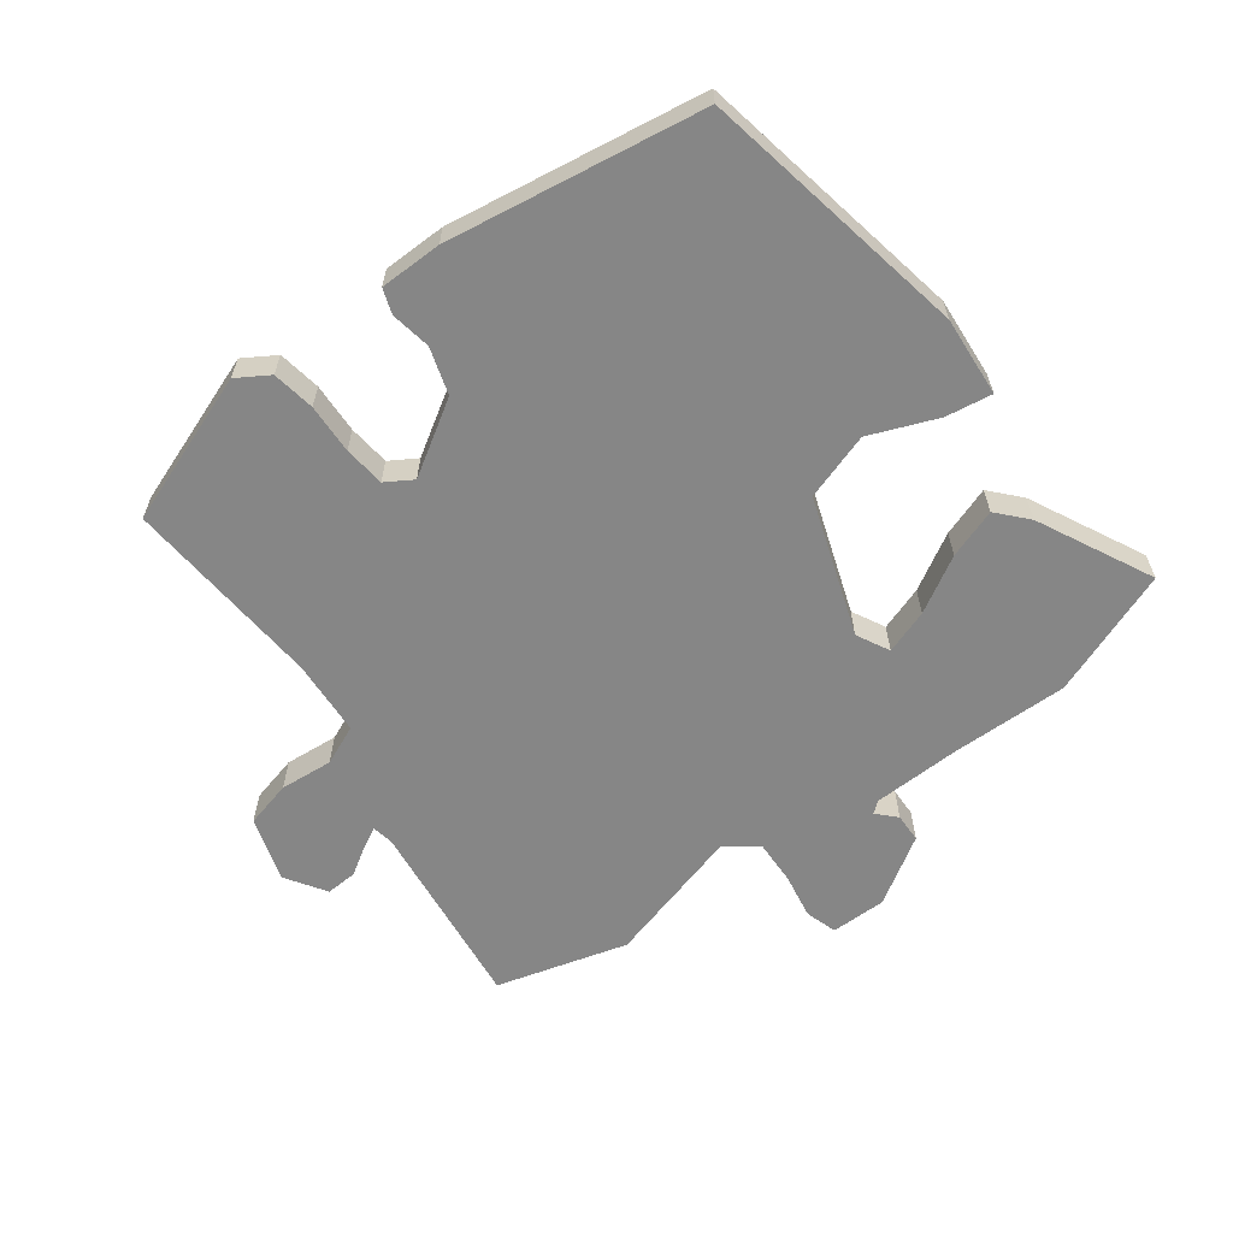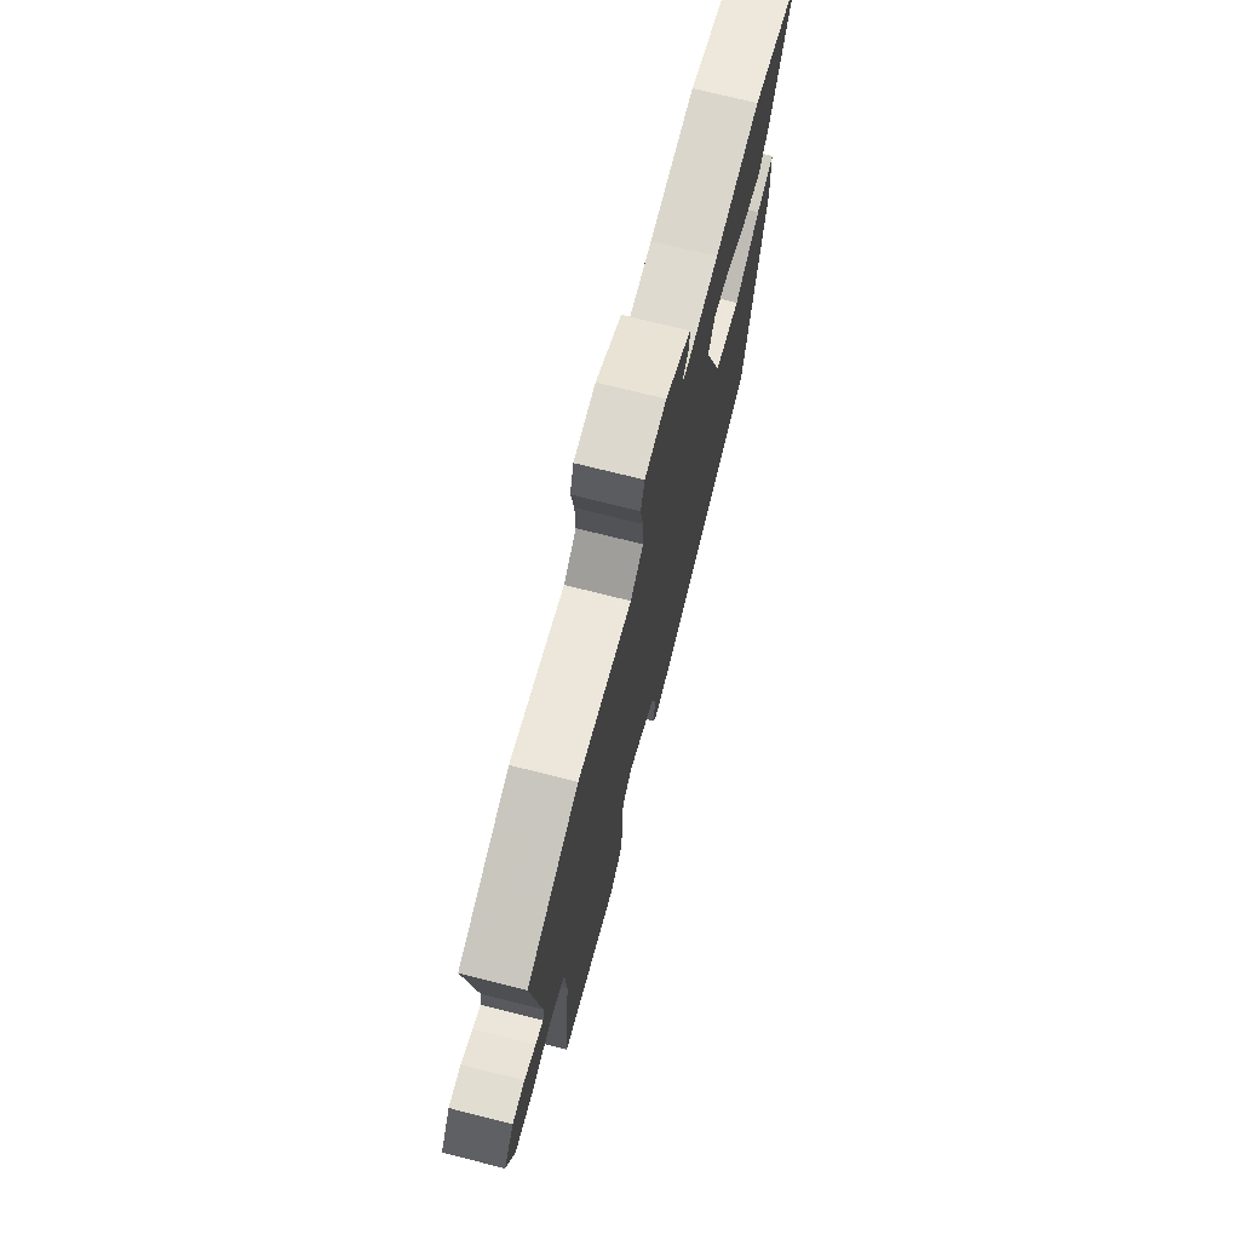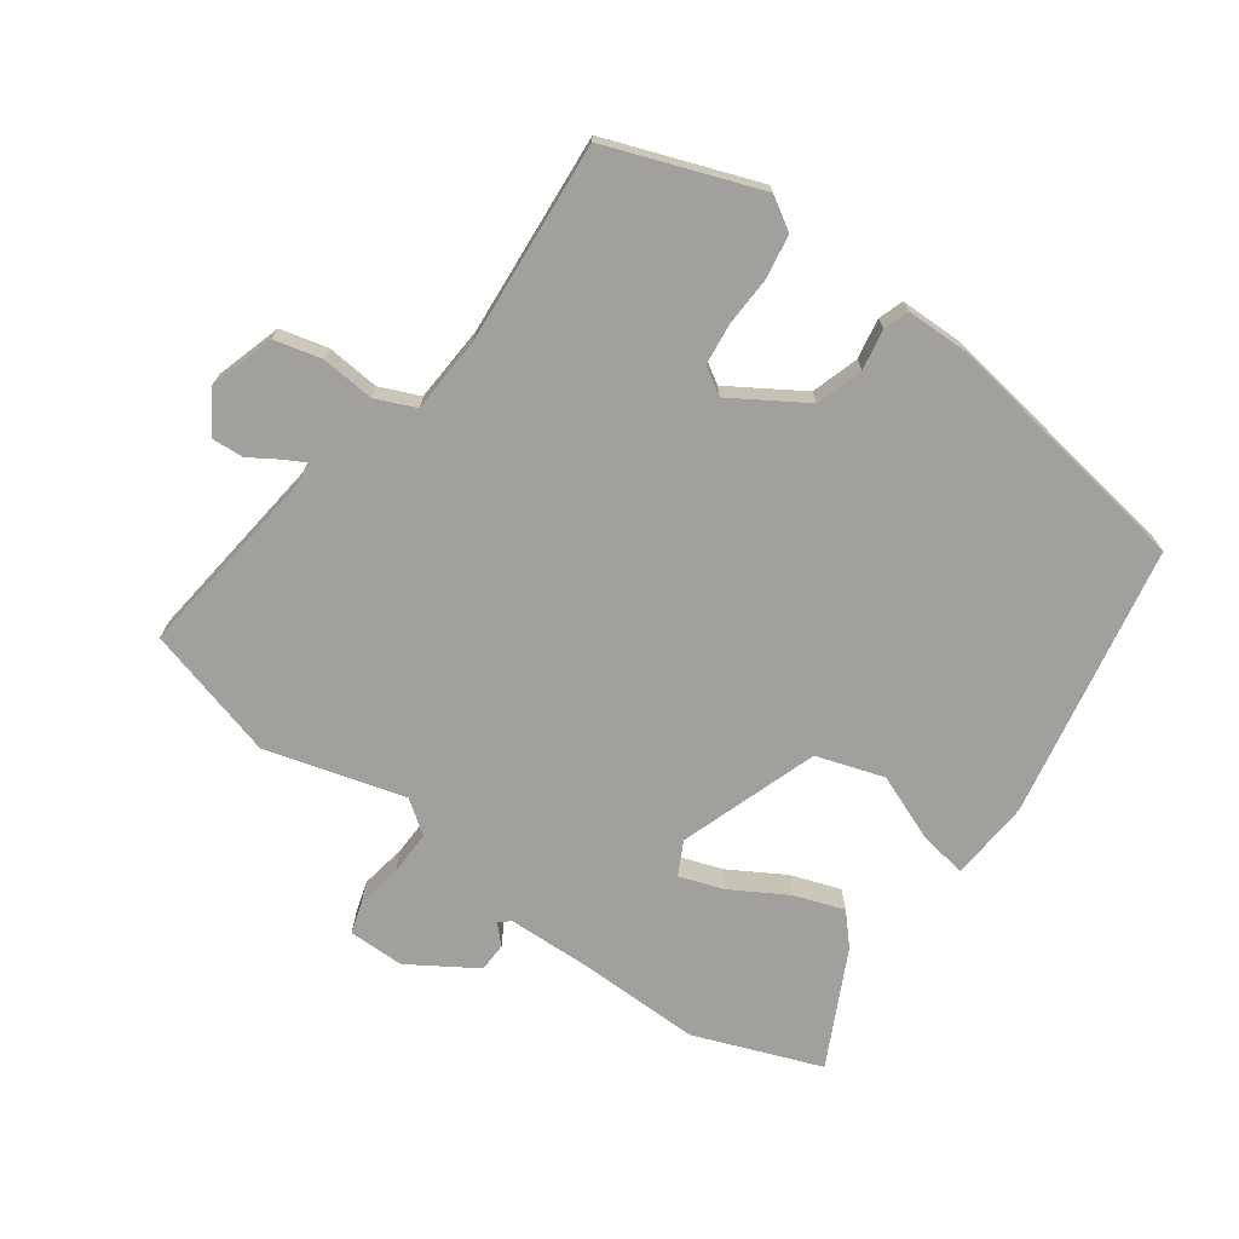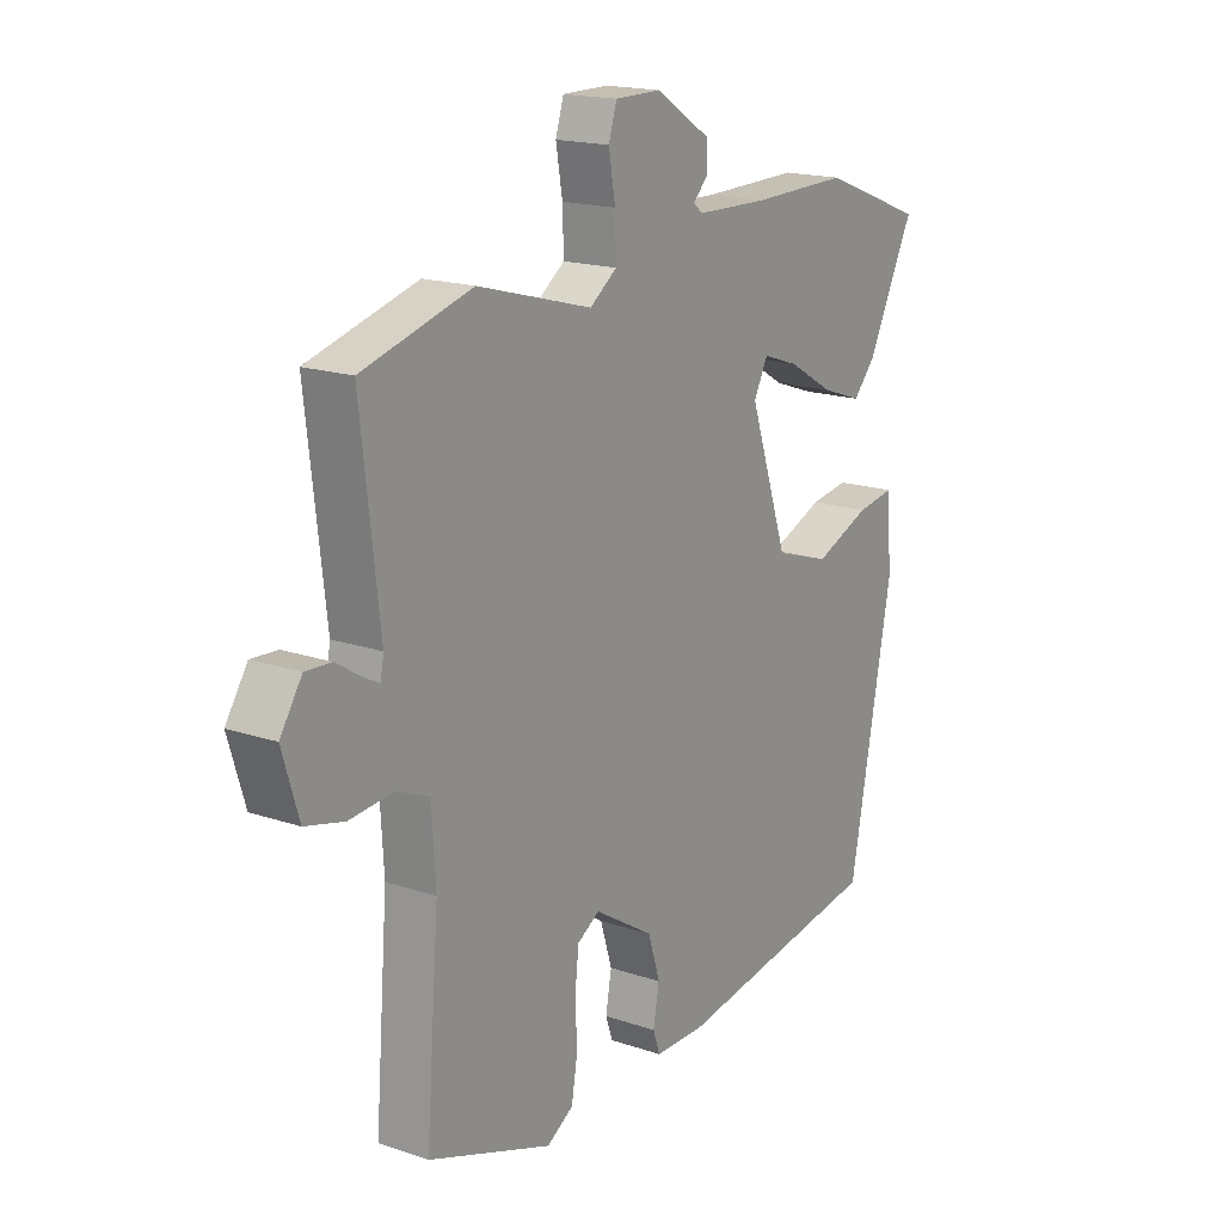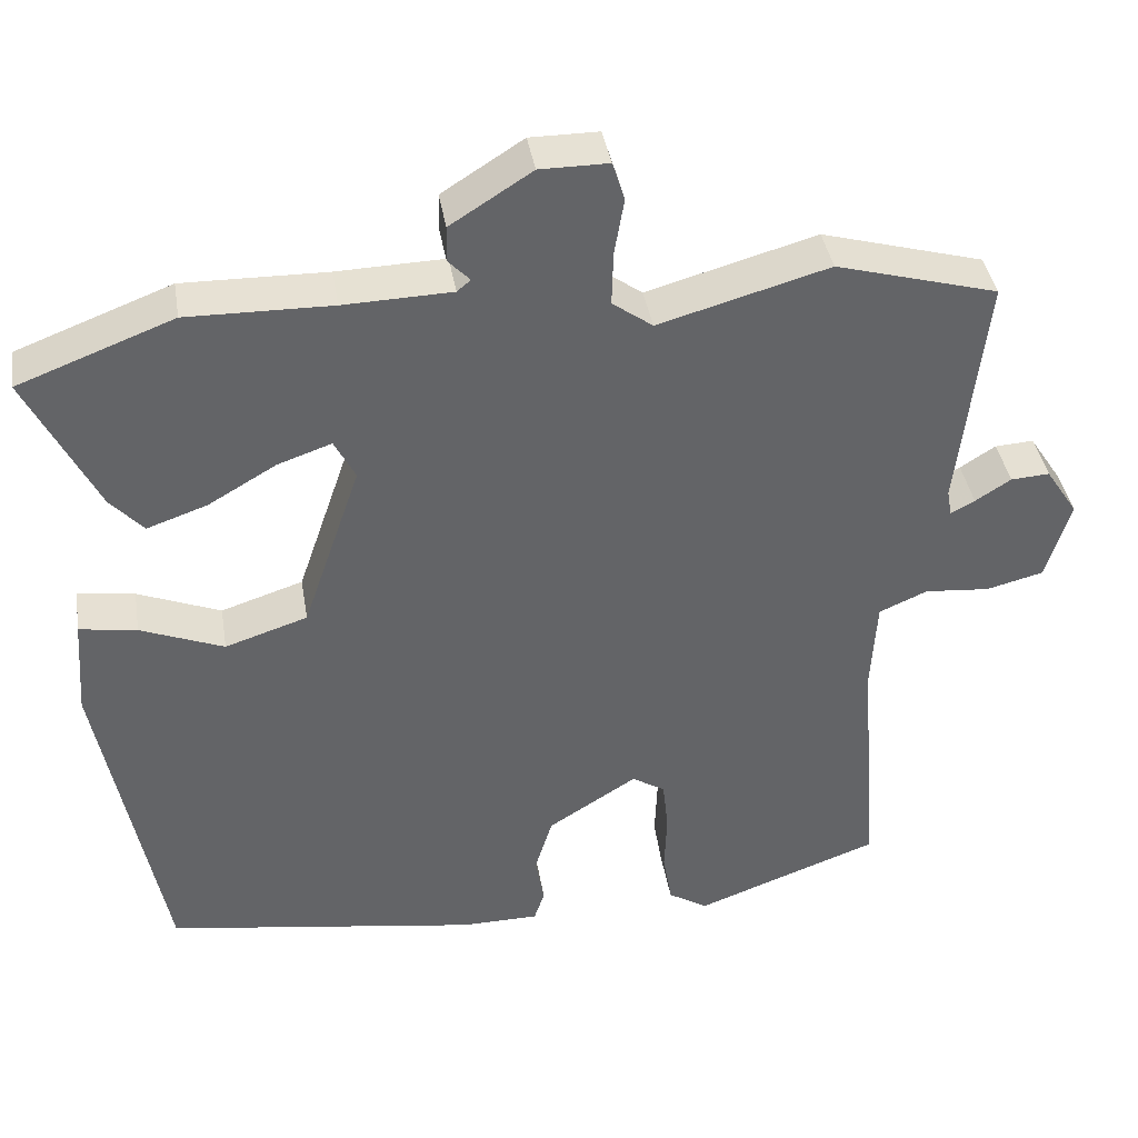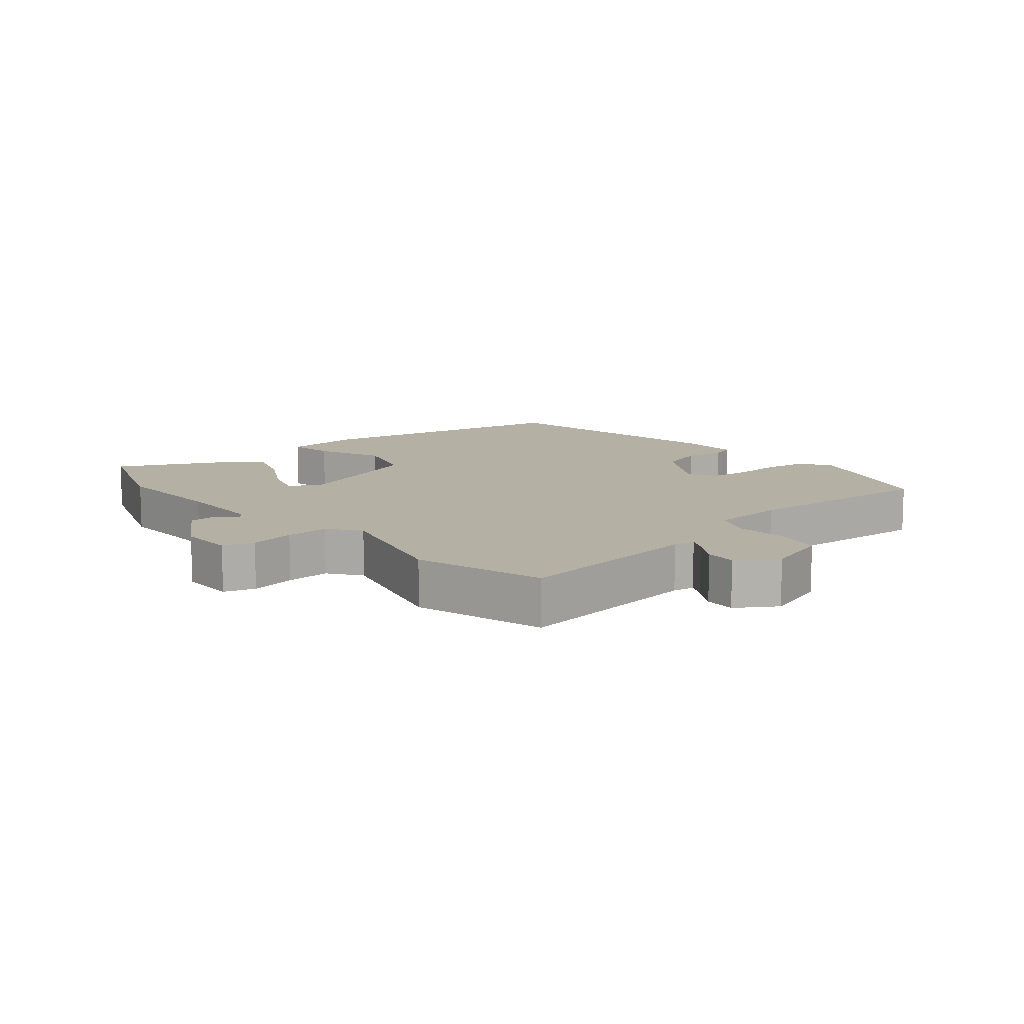
<metadata>
{"format":"obj","ext":"obj","renderer":"f3d","projection":"perspective","resolution":1024,"background":"white","views":[{"elev":-62.1,"azim":-143.5,"up":"+Y"},{"elev":72.5,"azim":104.2,"up":"+Z"},{"elev":-71.6,"azim":144.3,"up":"+Y"},{"elev":17.6,"azim":123.7,"up":"+Z"},{"elev":39.2,"azim":-9.3,"up":"+Z"},{"elev":11.4,"azim":49.3,"up":"+Y"}]}
</metadata>
<code>
v -0.571 0.07 0.473
v -0.379 0.07 0.546
v -0.2 0.07 0.543
v -0.066 0.07 0.547
v -0.049 0.07 0.561
v -0.076 0.07 0.589
v -0.075 0.07 0.633
v 0.026 0.07 0.697
v 0.111 0.07 0.697
v 0.126 0.07 0.649
v 0.114 0.07 0.579
v 0.112 0.07 0.512
v 0.162 0.07 0.476
v 0.373 0.07 0.535
v 0.574 0.07 0.479
v 0.54 0.07 0.185
v 0.546 0.07 0.152
v 0.576 0.07 0.168
v 0.62 0.07 0.196
v 0.668 0.07 0.199
v 0.708 0.07 0.138
v 0.678 0.07 0.039
v 0.607 0.07 0.021
v 0.526 0.07 0.028
v 0.466 0.07 0.002
v 0.459 0.07 -0.114
v 0.483 0.07 -0.419
v 0.254 0.07 -0.503
v 0.205 0.07 -0.473
v 0.194 0.07 -0.408
v 0.197 0.07 -0.332
v 0.19 0.07 -0.269
v 0.149 0.07 -0.244
v 0.039 0.07 -0.313
v 0.017 0.07 -0.384
v 0.028 0.07 -0.445
v 0.015 0.07 -0.483
v -0.08 0.07 -0.484
v -0.469 0.07 -0.424
v -0.548 0.07 -0.011
v -0.539 0.07 0.111
v -0.468 0.07 0.1
v -0.365 0.07 0.059
v -0.263 0.07 0.092
v -0.191 0.07 0.302
v -0.217 0.07 0.352
v -0.284 0.07 0.329
v -0.368 0.07 0.28
v -0.443 0.07 0.254
v -0.484 0.07 0.299
v -0.571 0 0.473
v -0.379 0 0.546
v -0.2 0 0.543
v -0.066 0 0.547
v -0.049 0 0.561
v -0.076 0 0.589
v -0.075 0 0.633
v 0.026 0 0.697
v 0.111 0 0.697
v 0.126 0 0.649
v 0.114 0 0.579
v 0.112 0 0.512
v 0.162 0 0.476
v 0.373 0 0.535
v 0.574 0 0.479
v 0.54 0 0.185
v 0.546 0 0.152
v 0.576 0 0.168
v 0.62 0 0.196
v 0.668 0 0.199
v 0.708 0 0.138
v 0.678 0 0.039
v 0.607 0 0.021
v 0.526 0 0.028
v 0.466 0 0.002
v 0.459 0 -0.114
v 0.483 0 -0.419
v 0.254 0 -0.503
v 0.205 0 -0.473
v 0.194 0 -0.408
v 0.197 0 -0.332
v 0.19 0 -0.269
v 0.149 0 -0.244
v 0.039 0 -0.313
v 0.017 0 -0.384
v 0.028 0 -0.445
v 0.015 0 -0.483
v -0.08 0 -0.484
v -0.469 0 -0.424
v -0.548 0 -0.011
v -0.539 0 0.111
v -0.468 0 0.1
v -0.365 0 0.059
v -0.263 0 0.092
v -0.191 0 0.302
v -0.217 0 0.352
v -0.284 0 0.329
v -0.368 0 0.28
v -0.443 0 0.254
v -0.484 0 0.299
f 1 2 3
f 50 1 3
f 49 50 3
f 48 49 3
f 47 48 3
f 46 47 3 4
f 45 46 4 5
f 44 45 5
f 41 42 43
f 40 41 43
f 39 40 43
f 38 39 43
f 37 38 43
f 36 37 43
f 35 36 43
f 34 35 43 44
f 33 34 44 5
f 29 30 31
f 28 29 31
f 27 28 31
f 26 27 31
f 25 26 31 32
f 22 23 24
f 21 22 24
f 20 21 24
f 19 20 24
f 18 19 24
f 17 18 24 25
f 32 33 5
f 25 32 5
f 17 25 5
f 16 17 5
f 9 10 11
f 8 9 11
f 7 8 11
f 6 7 11
f 5 6 11
f 5 11 12
f 16 5 12 13
f 13 14 15 16
f 53 52 51
f 53 51 100
f 53 100 99
f 53 99 98
f 53 98 97
f 54 53 97 96
f 55 54 96 95
f 55 95 94
f 93 92 91
f 93 91 90
f 93 90 89
f 93 89 88
f 93 88 87
f 93 87 86
f 93 86 85
f 94 93 85 84
f 55 94 84 83
f 81 80 79
f 81 79 78
f 81 78 77
f 81 77 76
f 82 81 76 75
f 74 73 72
f 74 72 71
f 74 71 70
f 74 70 69
f 74 69 68
f 75 74 68 67
f 55 83 82
f 55 82 75
f 55 75 67
f 55 67 66
f 61 60 59
f 61 59 58
f 61 58 57
f 61 57 56
f 61 56 55
f 62 61 55
f 63 62 55 66
f 66 65 64 63
f 1 51 52 2
f 2 52 53 3
f 3 53 54 4
f 4 54 55 5
f 5 55 56 6
f 6 56 57 7
f 7 57 58 8
f 8 58 59 9
f 9 59 60 10
f 10 60 61 11
f 11 61 62 12
f 12 62 63 13
f 13 63 64 14
f 14 64 65 15
f 15 65 66 16
f 16 66 67 17
f 17 67 68 18
f 18 68 69 19
f 19 69 70 20
f 20 70 71 21
f 21 71 72 22
f 22 72 73 23
f 23 73 74 24
f 24 74 75 25
f 25 75 76 26
f 26 76 77 27
f 27 77 78 28
f 28 78 79 29
f 29 79 80 30
f 30 80 81 31
f 31 81 82 32
f 32 82 83 33
f 33 83 84 34
f 34 84 85 35
f 35 85 86 36
f 36 86 87 37
f 37 87 88 38
f 38 88 89 39
f 39 89 90 40
f 40 90 91 41
f 41 91 92 42
f 42 92 93 43
f 43 93 94 44
f 44 94 95 45
f 45 95 96 46
f 46 96 97 47
f 47 97 98 48
f 48 98 99 49
f 49 99 100 50
f 50 100 51 1

</code>
